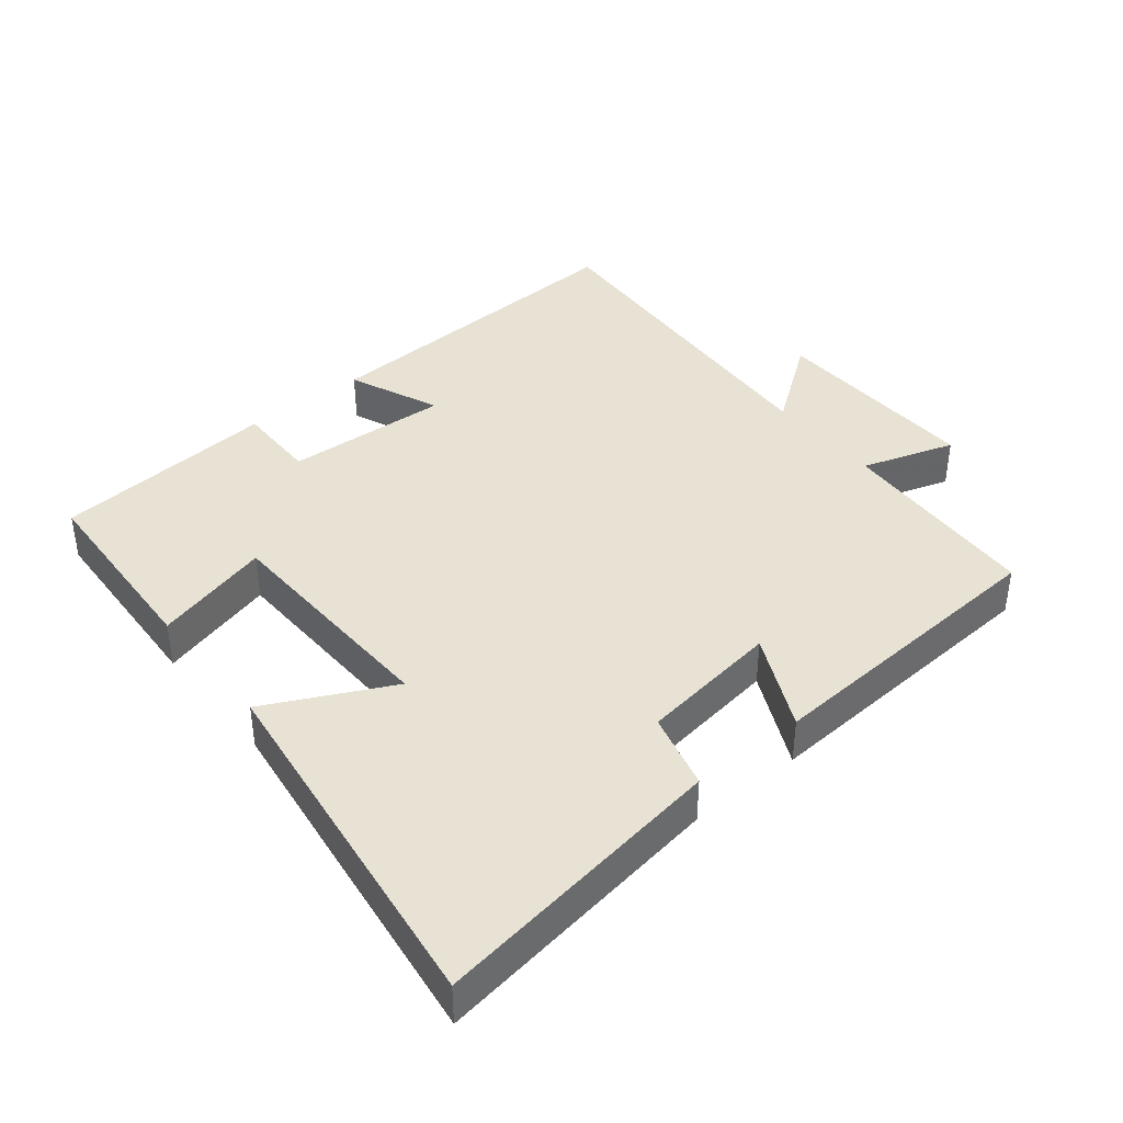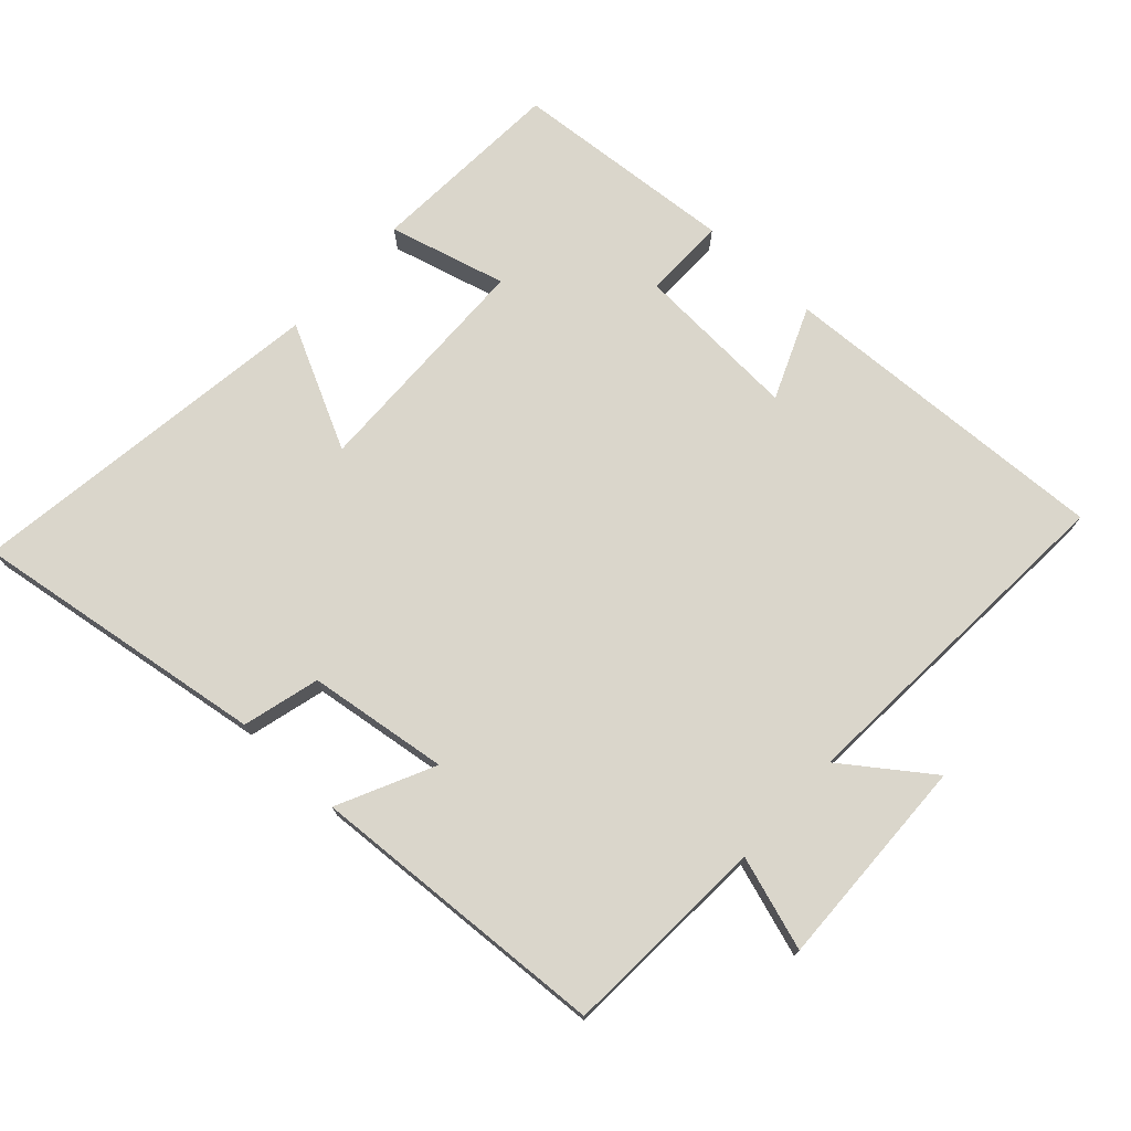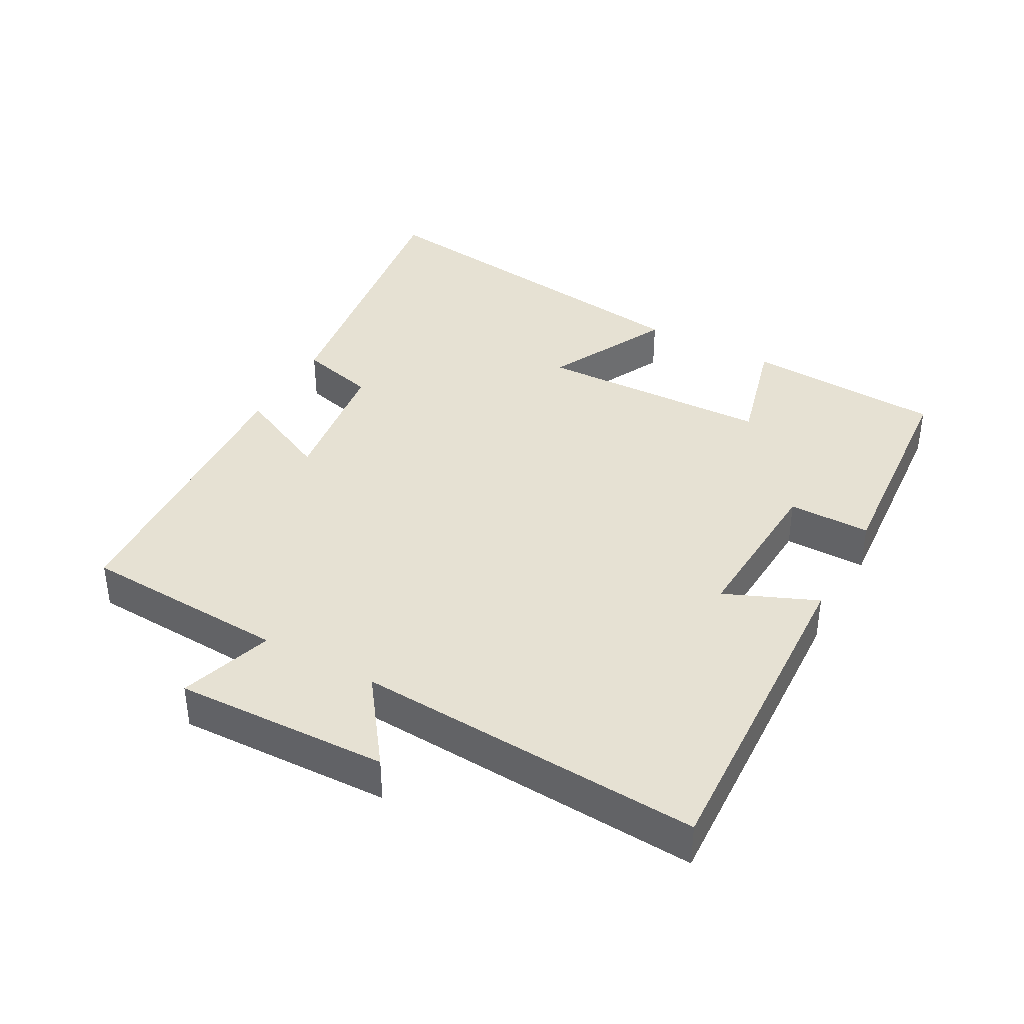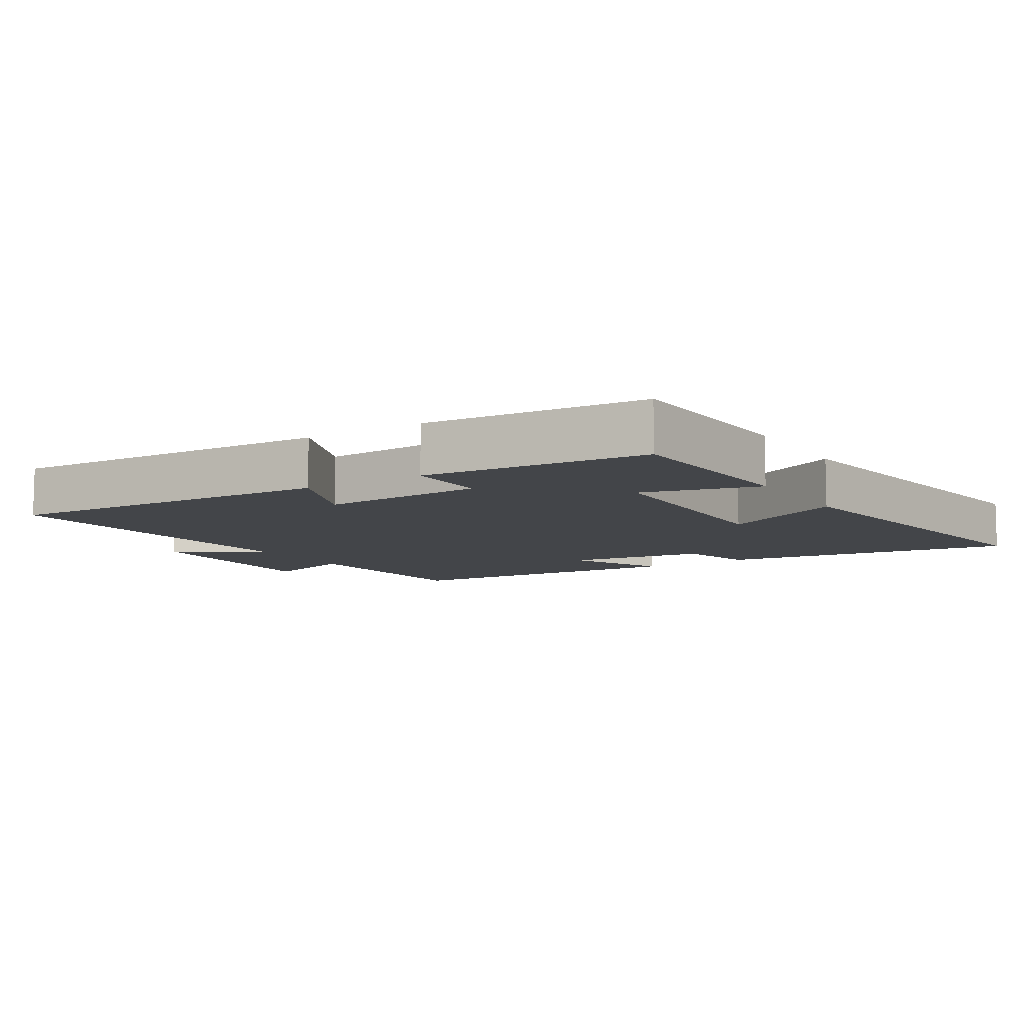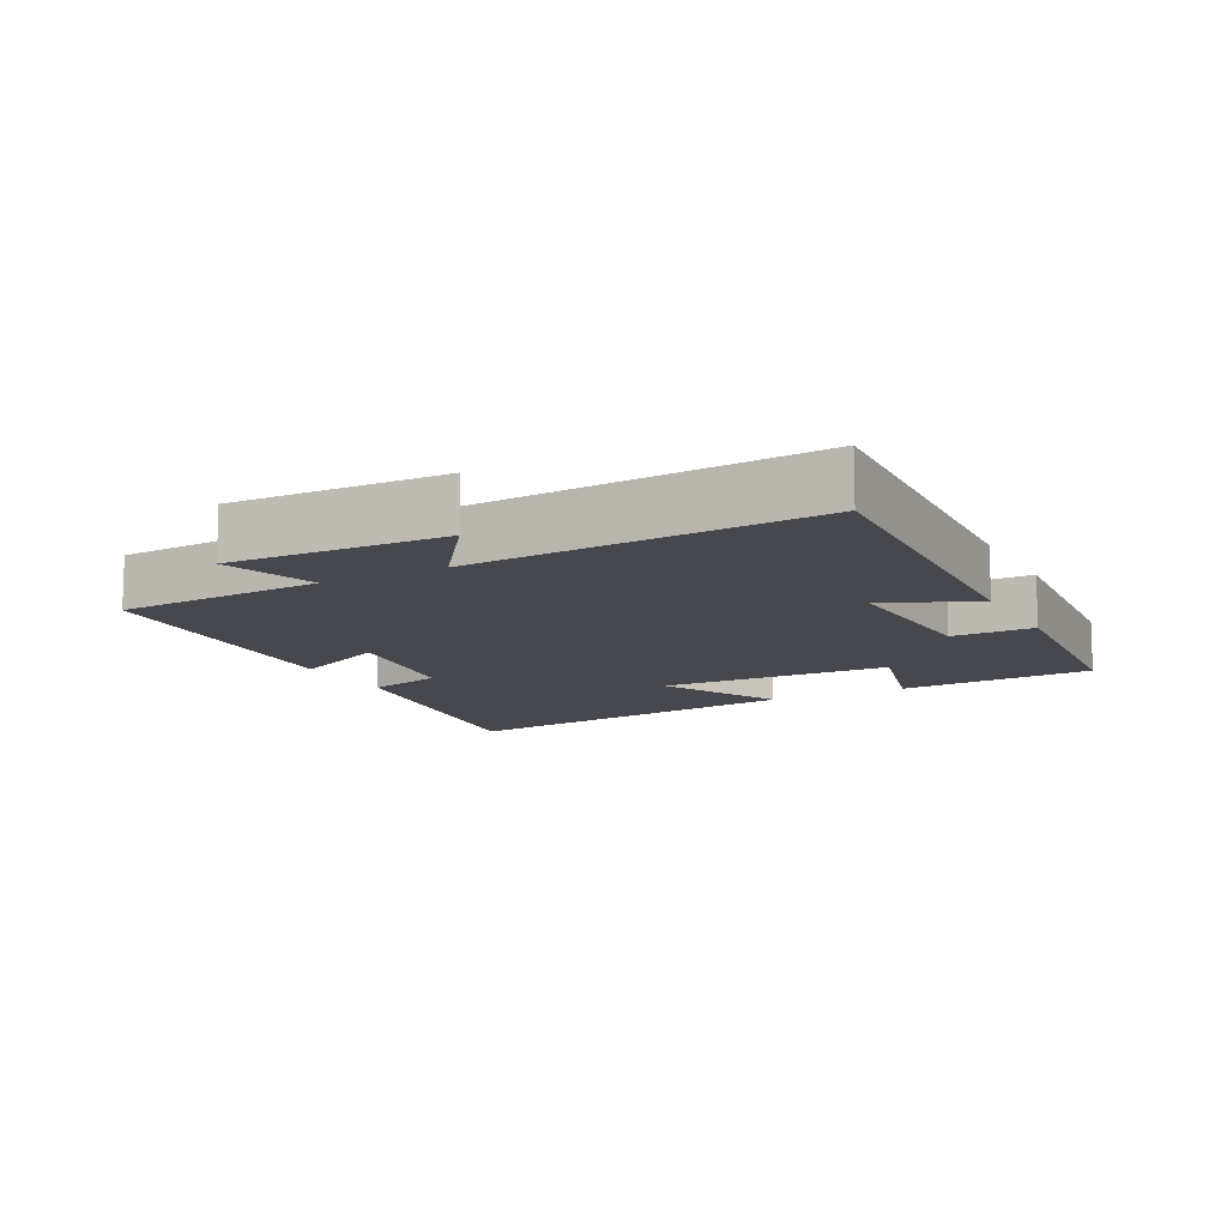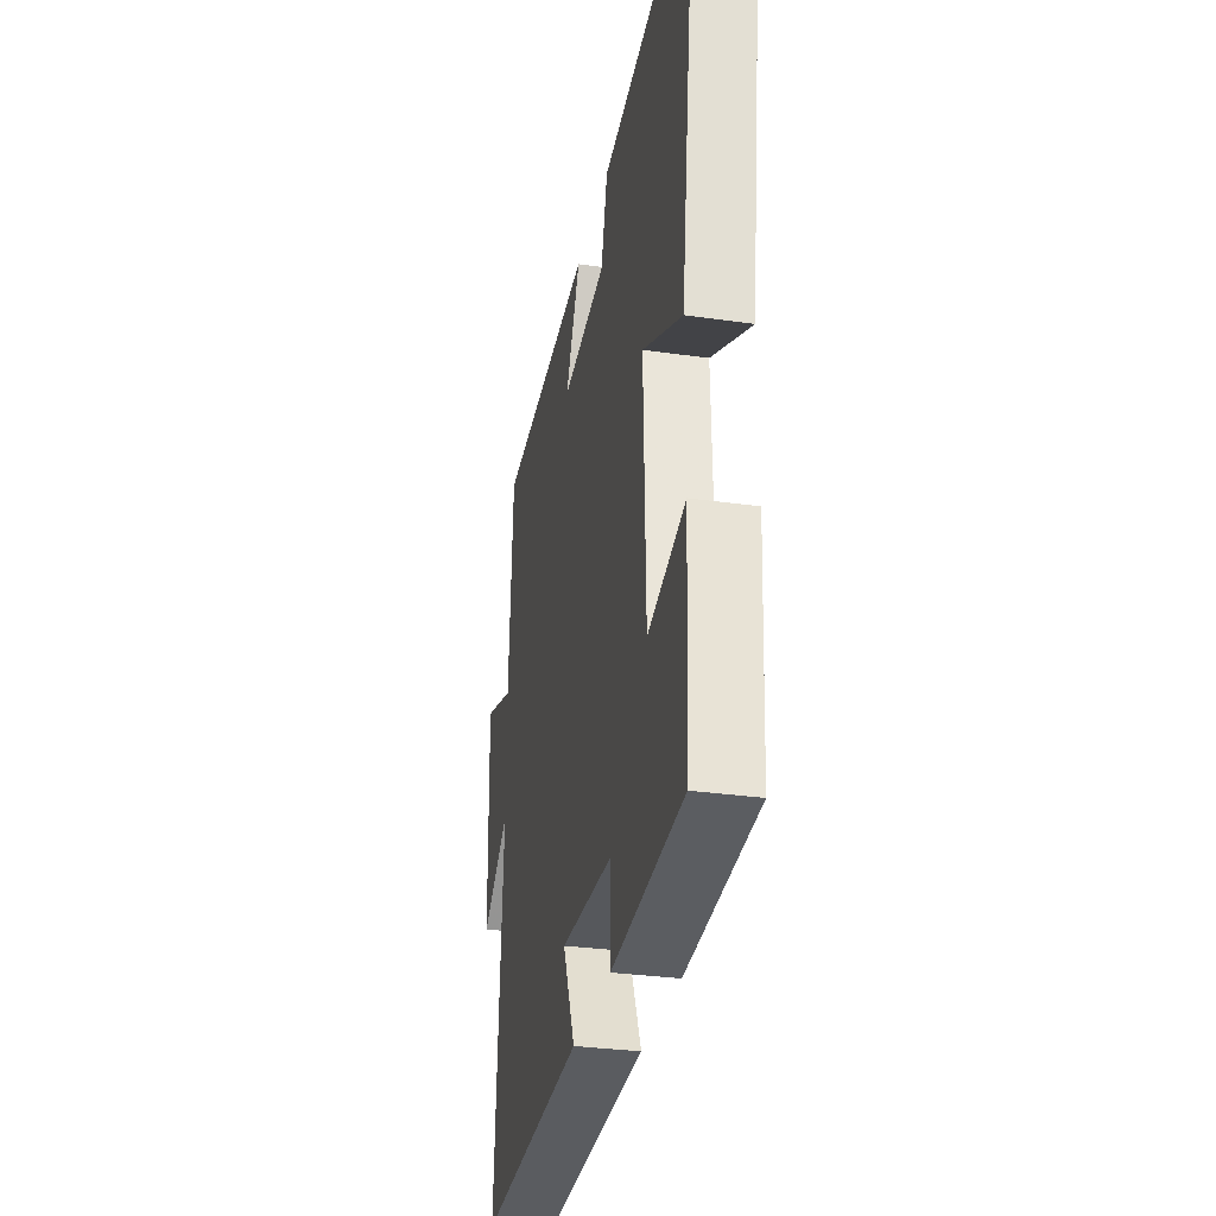
<metadata>
{"format":"obj","ext":"obj","renderer":"f3d","projection":"perspective","resolution":1024,"background":"white","views":[{"elev":39.9,"azim":-39.2,"up":"+Y"},{"elev":73.8,"azim":42.6,"up":"+Y"},{"elev":38.7,"azim":118.7,"up":"+Y"},{"elev":-8.8,"azim":-148.0,"up":"+Y"},{"elev":-11.7,"azim":117.6,"up":"+Y"},{"elev":-31.2,"azim":-101.5,"up":"+Z"}]}
</metadata>
<code>
v 0.483 0.07 0.474
v 0.5 0.07 0.168
v 0.638 0.07 0.213
v 0.628 0.07 -0.103
v 0.5 0.07 -0.01
v 0.532 0.07 -0.522
v 0.035 0.07 -0.5
v 0.092 0.07 -0.364
v -0.152 0.07 -0.378
v -0.151 0.07 -0.5
v -0.484 0.07 -0.474
v -0.5 0.07 -0.182
v -0.326 0.07 -0.228
v -0.316 0.07 0.118
v -0.5 0.07 0.026
v -0.573 0.07 0.564
v -0.133 0.07 0.5
v -0.103 0.07 0.386
v 0.105 0.07 0.358
v 0.037 0.07 0.5
v 0.483 0 0.474
v 0.5 0 0.168
v 0.638 0 0.213
v 0.628 0 -0.103
v 0.5 0 -0.01
v 0.532 0 -0.522
v 0.035 0 -0.5
v 0.092 0 -0.364
v -0.152 0 -0.378
v -0.151 0 -0.5
v -0.484 0 -0.474
v -0.5 0 -0.182
v -0.326 0 -0.228
v -0.316 0 0.118
v -0.5 0 0.026
v -0.573 0 0.564
v -0.133 0 0.5
v -0.103 0 0.386
v 0.105 0 0.358
v 0.037 0 0.5
f 19 20 1 2
f 18 19 2
f 16 17 18
f 15 16 18
f 14 15 18
f 13 14 18 2
f 11 12 13
f 10 11 13
f 9 10 13
f 13 2 3
f 9 13 3
f 8 9 3
f 5 6 7 8
f 5 8 3
f 3 4 5
f 22 21 40 39
f 22 39 38
f 38 37 36
f 38 36 35
f 38 35 34
f 22 38 34 33
f 33 32 31
f 33 31 30
f 33 30 29
f 23 22 33
f 23 33 29
f 23 29 28
f 28 27 26 25
f 23 28 25
f 25 24 23
f 1 21 22 2
f 2 22 23 3
f 3 23 24 4
f 4 24 25 5
f 5 25 26 6
f 6 26 27 7
f 7 27 28 8
f 8 28 29 9
f 9 29 30 10
f 10 30 31 11
f 11 31 32 12
f 12 32 33 13
f 13 33 34 14
f 14 34 35 15
f 15 35 36 16
f 16 36 37 17
f 17 37 38 18
f 18 38 39 19
f 19 39 40 20
f 20 40 21 1

</code>
